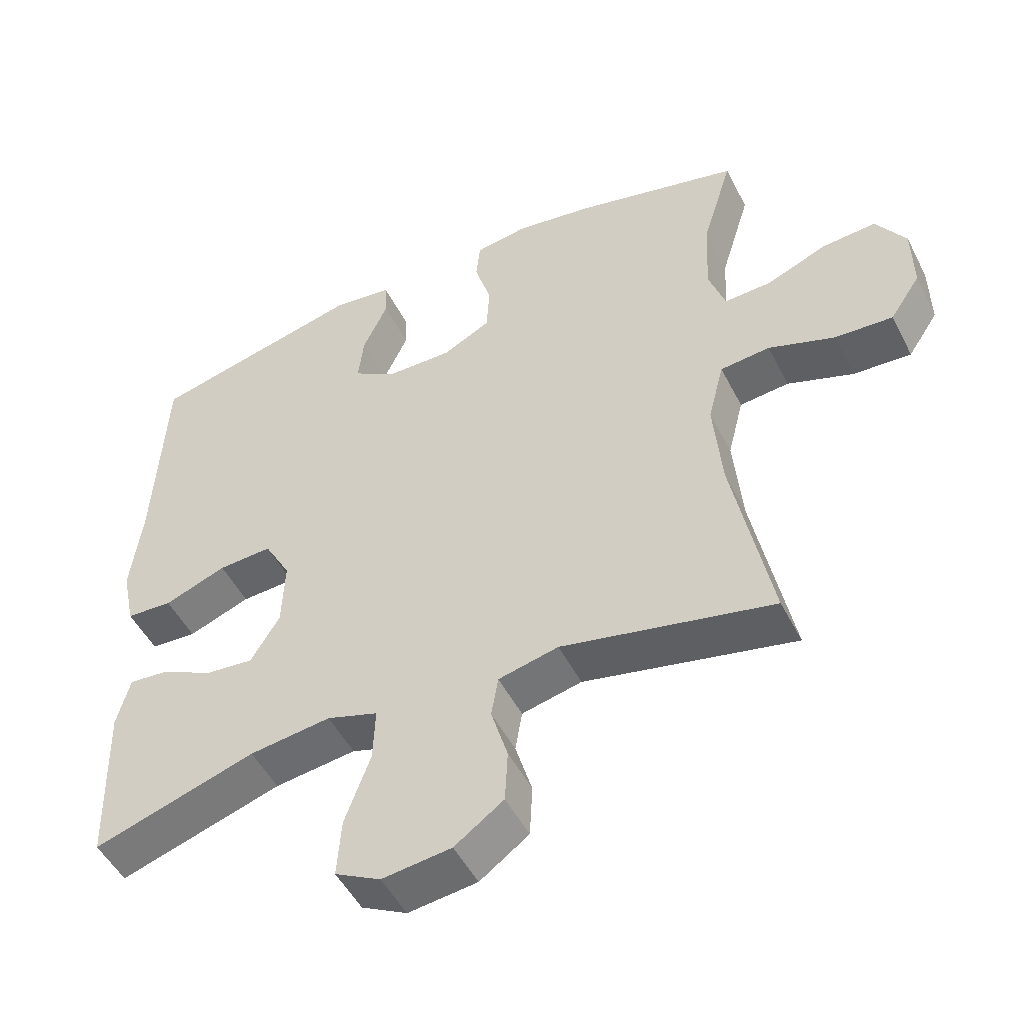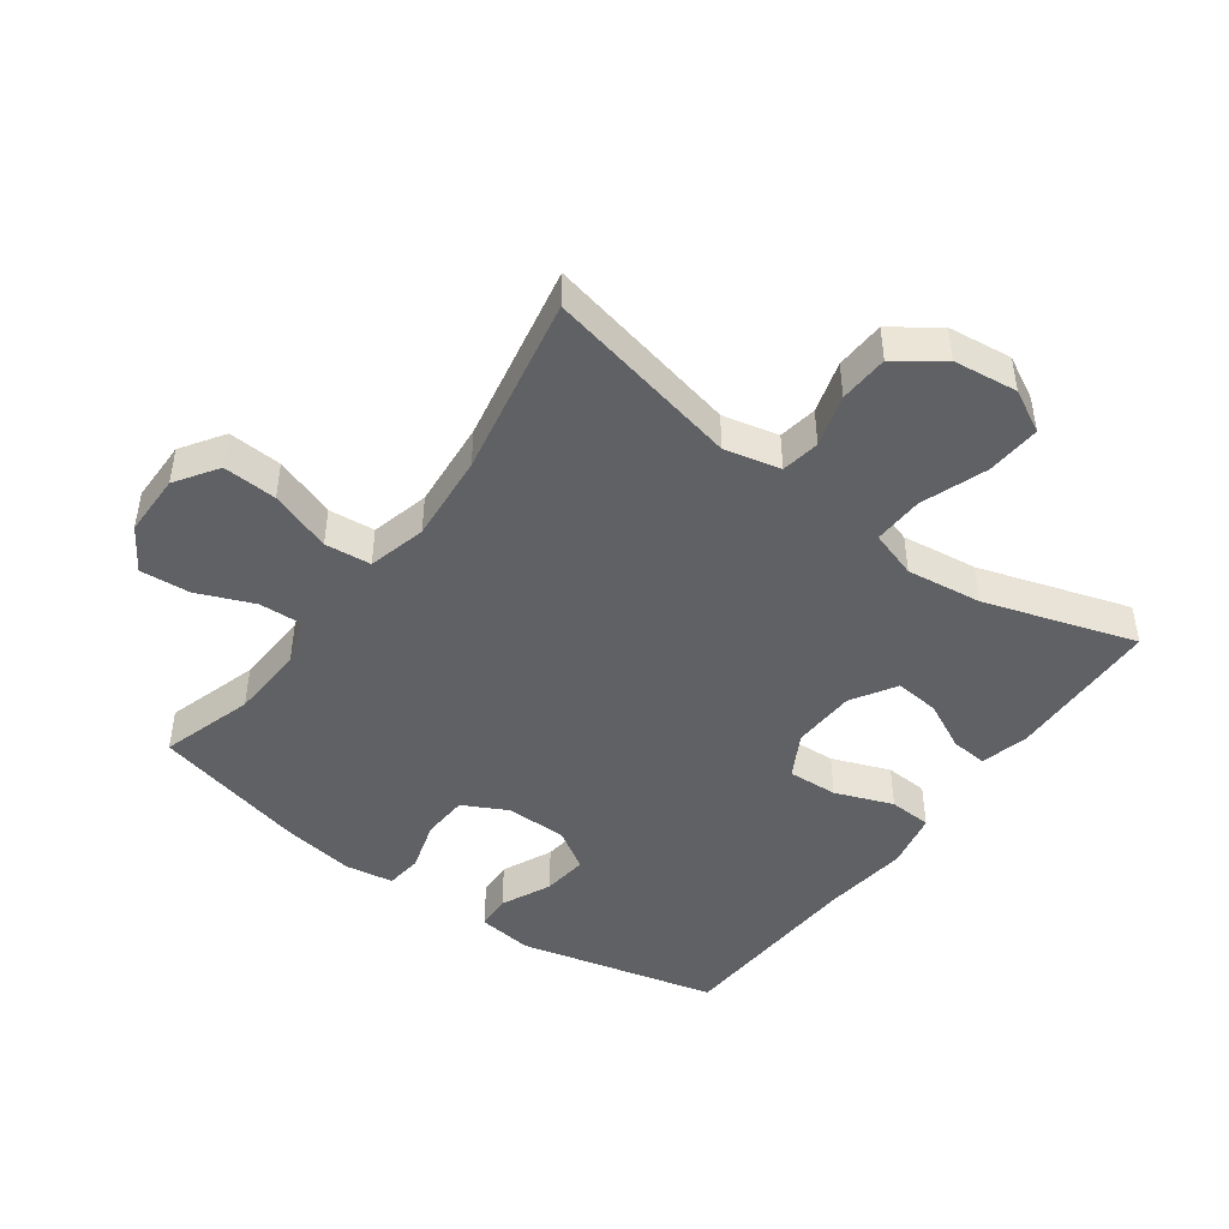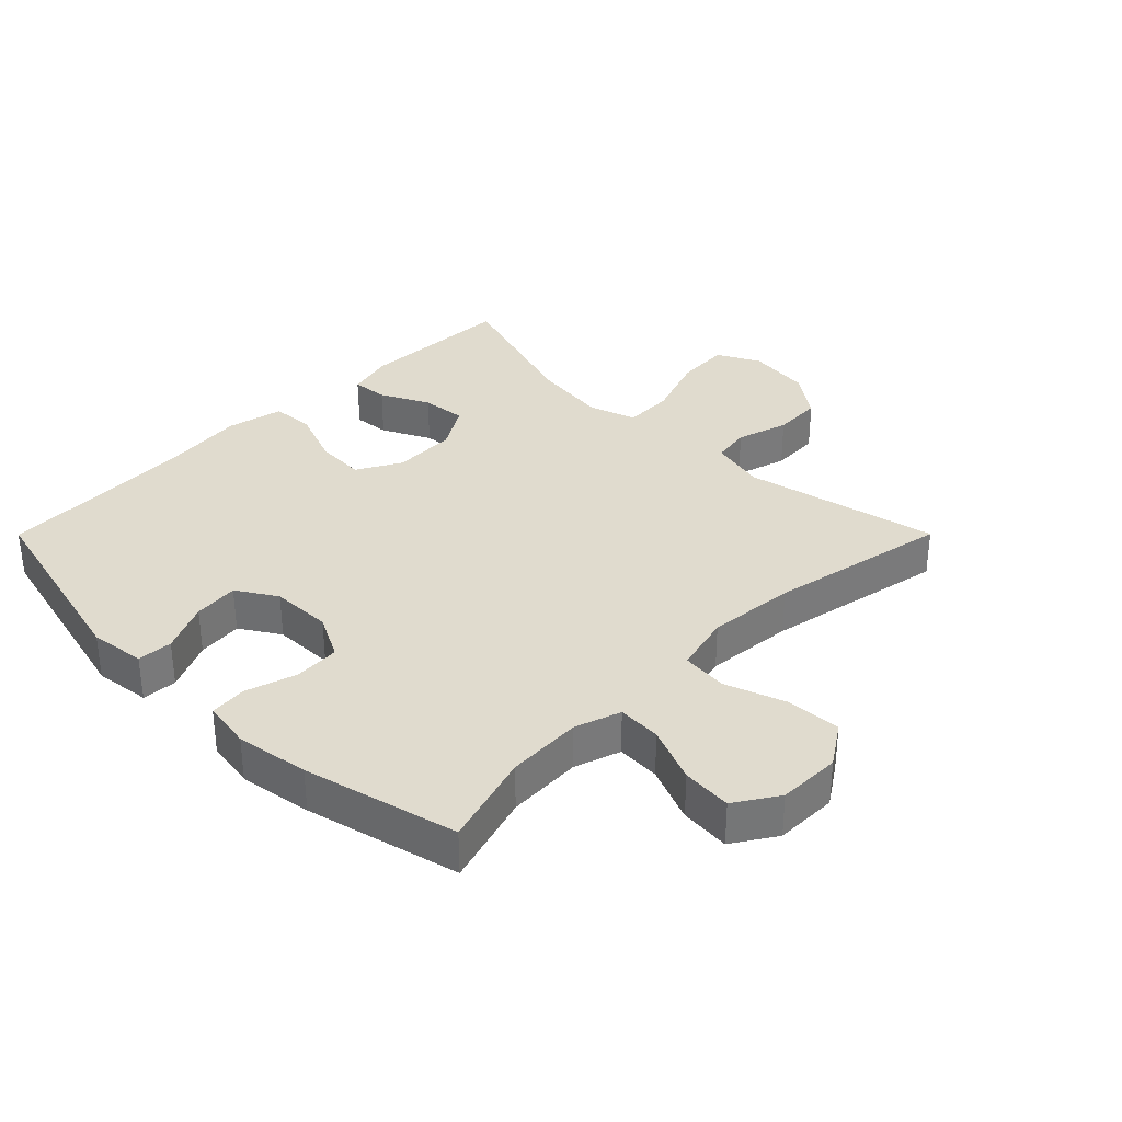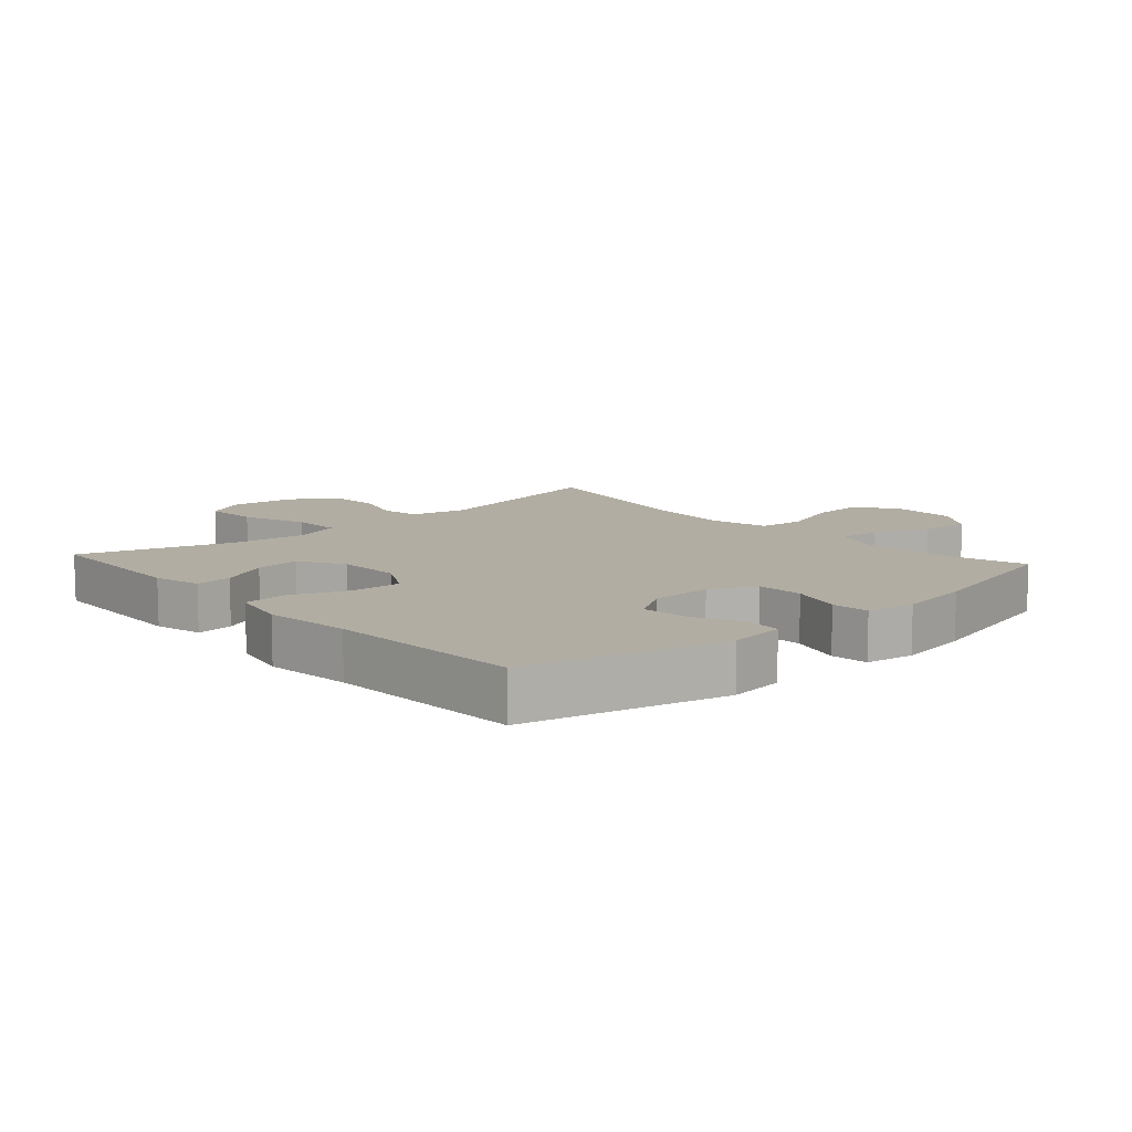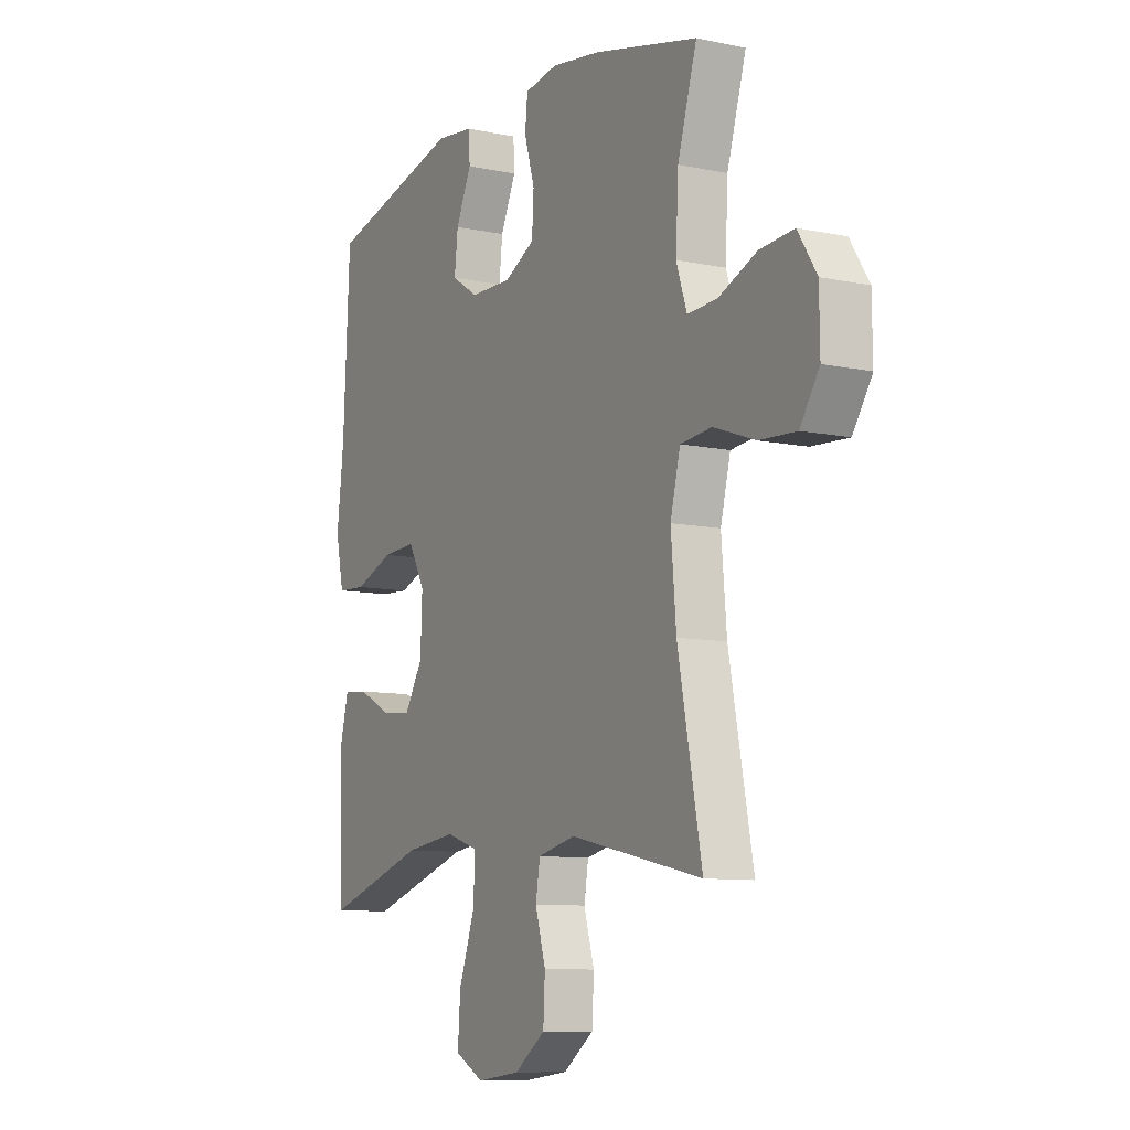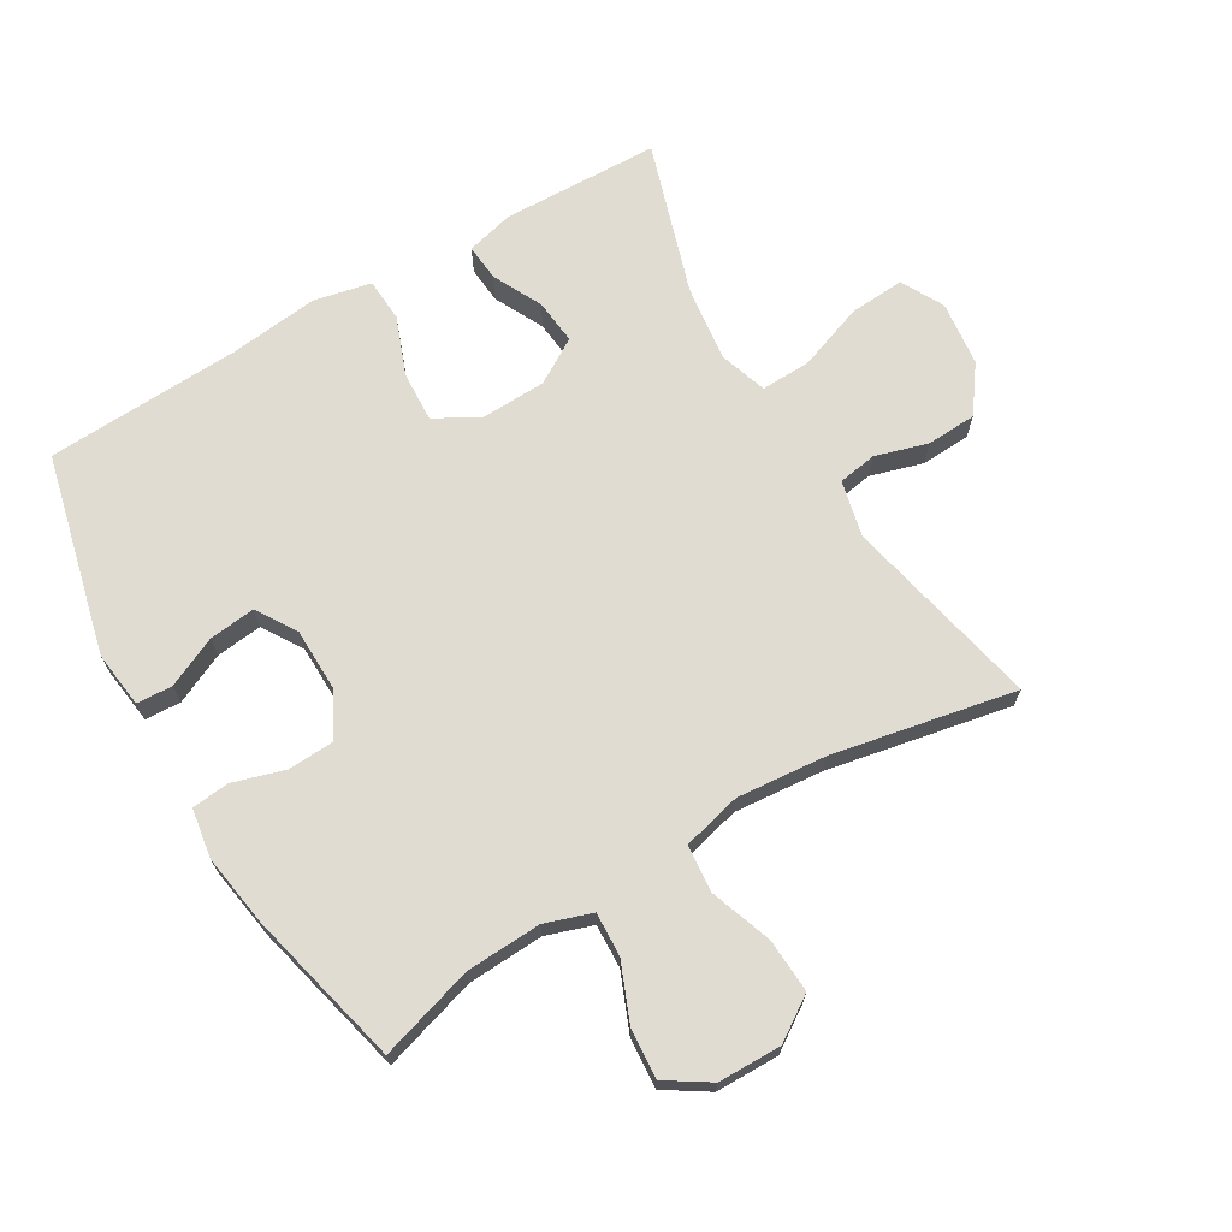
<metadata>
{"format":"obj","ext":"obj","renderer":"f3d","projection":"perspective","resolution":1024,"background":"white","views":[{"elev":-50.1,"azim":26.4,"up":"+Z"},{"elev":-45.9,"azim":143.9,"up":"+Y"},{"elev":33.7,"azim":44.9,"up":"+Y"},{"elev":10.6,"azim":-41.8,"up":"+Y"},{"elev":-9.5,"azim":61.2,"up":"+Z"},{"elev":69.2,"azim":59.5,"up":"+Y"}]}
</metadata>
<code>
v -0.5 0.07 0.5
v -0.19 0.07 0.575
v -0.103 0.07 0.564
v -0.1 0.07 0.509
v -0.136 0.07 0.431
v -0.144 0.07 0.36
v -0.082 0.07 0.321
v 0.014 0.07 0.319
v 0.084 0.07 0.355
v 0.088 0.07 0.427
v 0.064 0.07 0.507
v 0.07 0.07 0.565
v 0.146 0.07 0.577
v 0.26 0.07 0.559
v 0.5 0.07 0.5
v 0.456 0.07 0.355
v 0.45 0.07 0.238
v 0.474 0.07 0.166
v 0.542 0.07 0.169
v 0.63 0.07 0.205
v 0.708 0.07 0.211
v 0.751 0.07 0.144
v 0.752 0.07 0.046
v 0.708 0.07 -0.02
v 0.624 0.07 -0.015
v 0.528 0.07 0.019
v 0.456 0.07 0.012
v 0.433 0.07 -0.079
v 0.445 0.07 -0.217
v 0.5 0.07 -0.5
v 0.195 0.07 -0.434
v 0.108 0.07 -0.454
v 0.098 0.07 -0.514
v 0.122 0.07 -0.595
v 0.118 0.07 -0.672
v 0.047 0.07 -0.723
v -0.053 0.07 -0.735
v -0.119 0.07 -0.7
v -0.113 0.07 -0.615
v -0.076 0.07 -0.513
v -0.073 0.07 -0.435
v -0.147 0.07 -0.411
v -0.265 0.07 -0.426
v -0.5 0.07 -0.5
v -0.507 0.07 -0.257
v -0.488 0.07 -0.183
v -0.431 0.07 -0.188
v -0.355 0.07 -0.226
v -0.285 0.07 -0.233
v -0.243 0.07 -0.164
v -0.239 0.07 -0.064
v -0.277 0.07 0.005
v -0.355 0.07 0.001
v -0.445 0.07 -0.033
v -0.512 0.07 -0.029
v -0.531 0.07 0.06
v -0.515 0.07 0.195
v -0.5 0 0.5
v -0.19 0 0.575
v -0.103 0 0.564
v -0.1 0 0.509
v -0.136 0 0.431
v -0.144 0 0.36
v -0.082 0 0.321
v 0.014 0 0.319
v 0.084 0 0.355
v 0.088 0 0.427
v 0.064 0 0.507
v 0.07 0 0.565
v 0.146 0 0.577
v 0.26 0 0.559
v 0.5 0 0.5
v 0.456 0 0.355
v 0.45 0 0.238
v 0.474 0 0.166
v 0.542 0 0.169
v 0.63 0 0.205
v 0.708 0 0.211
v 0.751 0 0.144
v 0.752 0 0.046
v 0.708 0 -0.02
v 0.624 0 -0.015
v 0.528 0 0.019
v 0.456 0 0.012
v 0.433 0 -0.079
v 0.445 0 -0.217
v 0.5 0 -0.5
v 0.195 0 -0.434
v 0.108 0 -0.454
v 0.098 0 -0.514
v 0.122 0 -0.595
v 0.118 0 -0.672
v 0.047 0 -0.723
v -0.053 0 -0.735
v -0.119 0 -0.7
v -0.113 0 -0.615
v -0.076 0 -0.513
v -0.073 0 -0.435
v -0.147 0 -0.411
v -0.265 0 -0.426
v -0.5 0 -0.5
v -0.507 0 -0.257
v -0.488 0 -0.183
v -0.431 0 -0.188
v -0.355 0 -0.226
v -0.285 0 -0.233
v -0.243 0 -0.164
v -0.239 0 -0.064
v -0.277 0 0.005
v -0.355 0 0.001
v -0.445 0 -0.033
v -0.512 0 -0.029
v -0.531 0 0.06
v -0.515 0 0.195
f 54 55 56 57
f 53 54 57 1
f 52 53 1 2
f 51 52 2
f 50 51 2
f 45 46 47 48
f 43 44 45 48
f 42 43 48 49
f 41 42 49 50
f 37 38 39 40
f 37 40 41
f 36 37 41
f 33 34 35 36
f 32 33 36 41
f 31 32 41 50
f 29 30 31 50
f 23 24 25 26
f 23 26 27
f 22 23 27
f 19 20 21 22
f 18 19 22 27
f 17 18 27 28
f 13 14 15 16
f 13 16 17 28
f 10 11 12 13
f 9 10 13 28
f 2 3 4 5
f 2 5 6
f 50 2 6
f 29 50 6 7
f 8 9 28 29
f 7 8 29
f 114 113 112 111
f 58 114 111 110
f 59 58 110 109
f 59 109 108
f 59 108 107
f 105 104 103 102
f 105 102 101 100
f 106 105 100 99
f 107 106 99 98
f 97 96 95 94
f 98 97 94
f 98 94 93
f 93 92 91 90
f 98 93 90 89
f 107 98 89 88
f 107 88 87 86
f 83 82 81 80
f 84 83 80
f 84 80 79
f 79 78 77 76
f 84 79 76 75
f 85 84 75 74
f 73 72 71 70
f 85 74 73 70
f 70 69 68 67
f 85 70 67 66
f 62 61 60 59
f 63 62 59
f 63 59 107
f 64 63 107 86
f 86 85 66 65
f 86 65 64
f 1 58 59 2
f 2 59 60 3
f 3 60 61 4
f 4 61 62 5
f 5 62 63 6
f 6 63 64 7
f 7 64 65 8
f 8 65 66 9
f 9 66 67 10
f 10 67 68 11
f 11 68 69 12
f 12 69 70 13
f 13 70 71 14
f 14 71 72 15
f 15 72 73 16
f 16 73 74 17
f 17 74 75 18
f 18 75 76 19
f 19 76 77 20
f 20 77 78 21
f 21 78 79 22
f 22 79 80 23
f 23 80 81 24
f 24 81 82 25
f 25 82 83 26
f 26 83 84 27
f 27 84 85 28
f 28 85 86 29
f 29 86 87 30
f 30 87 88 31
f 31 88 89 32
f 32 89 90 33
f 33 90 91 34
f 34 91 92 35
f 35 92 93 36
f 36 93 94 37
f 37 94 95 38
f 38 95 96 39
f 39 96 97 40
f 40 97 98 41
f 41 98 99 42
f 42 99 100 43
f 43 100 101 44
f 44 101 102 45
f 45 102 103 46
f 46 103 104 47
f 47 104 105 48
f 48 105 106 49
f 49 106 107 50
f 50 107 108 51
f 51 108 109 52
f 52 109 110 53
f 53 110 111 54
f 54 111 112 55
f 55 112 113 56
f 56 113 114 57
f 57 114 58 1

</code>
